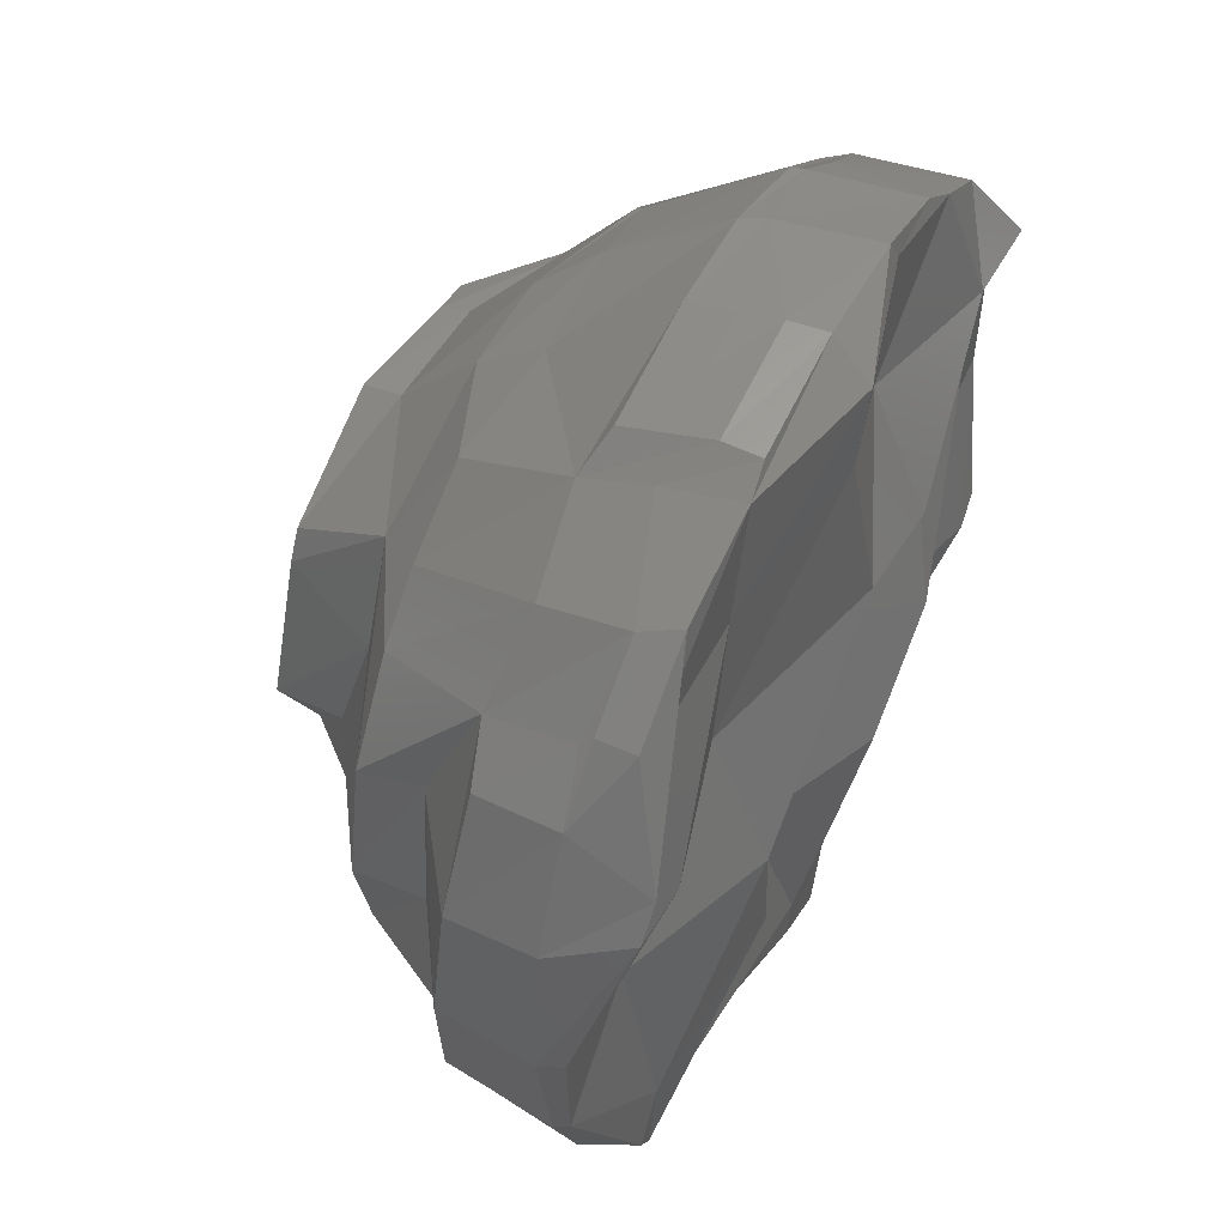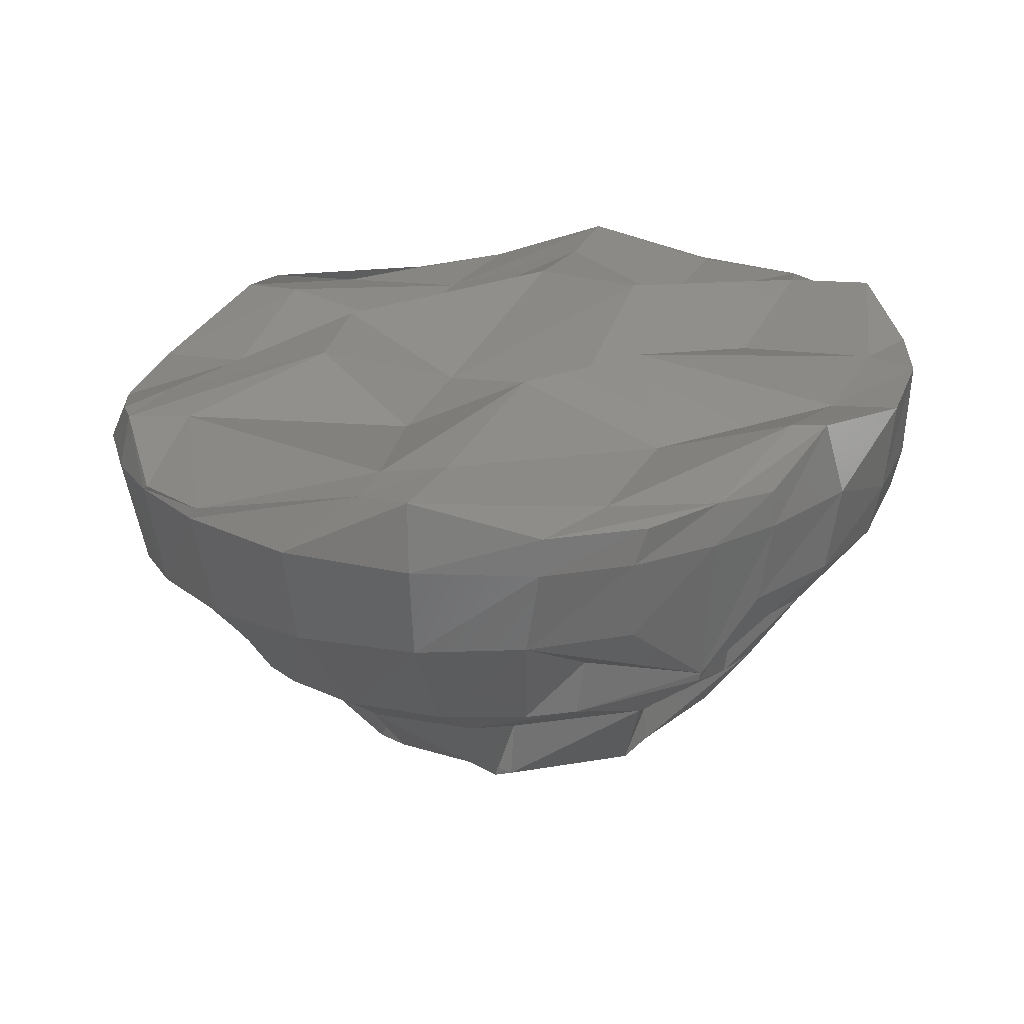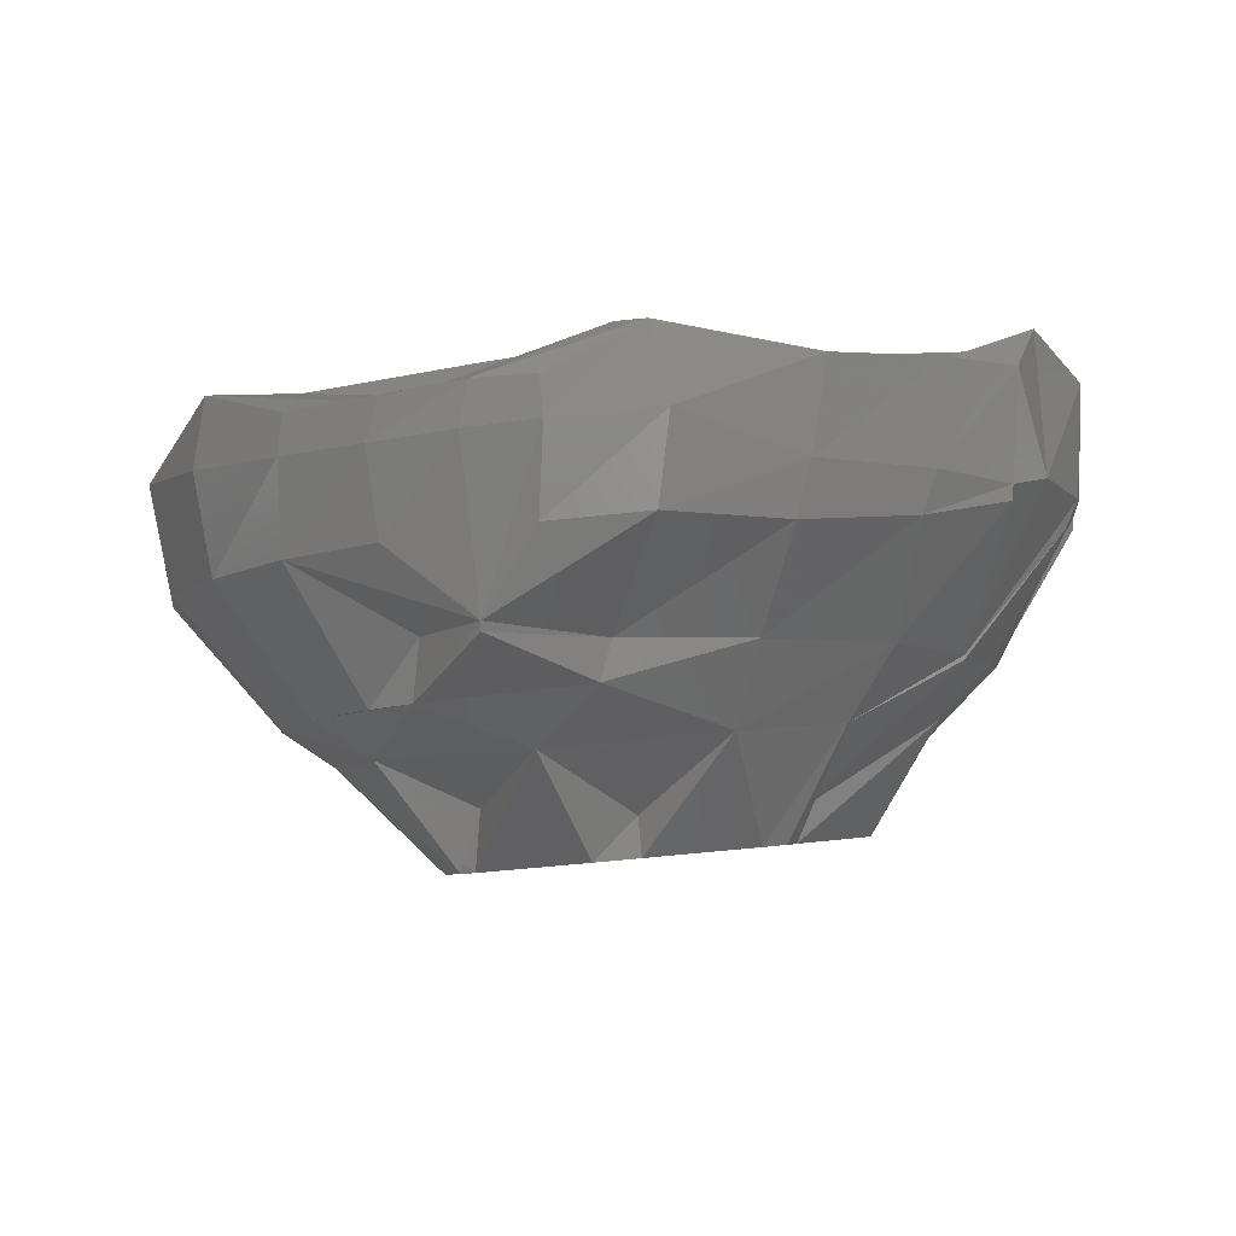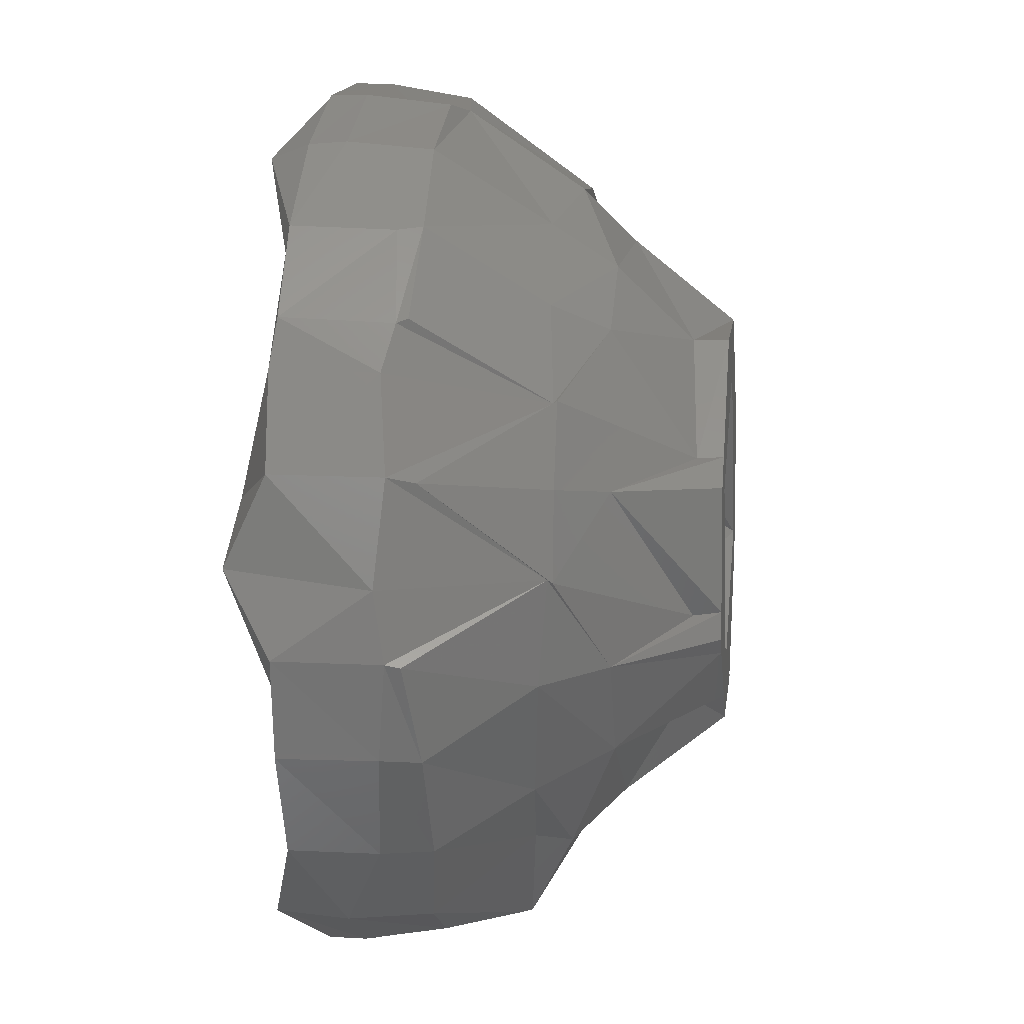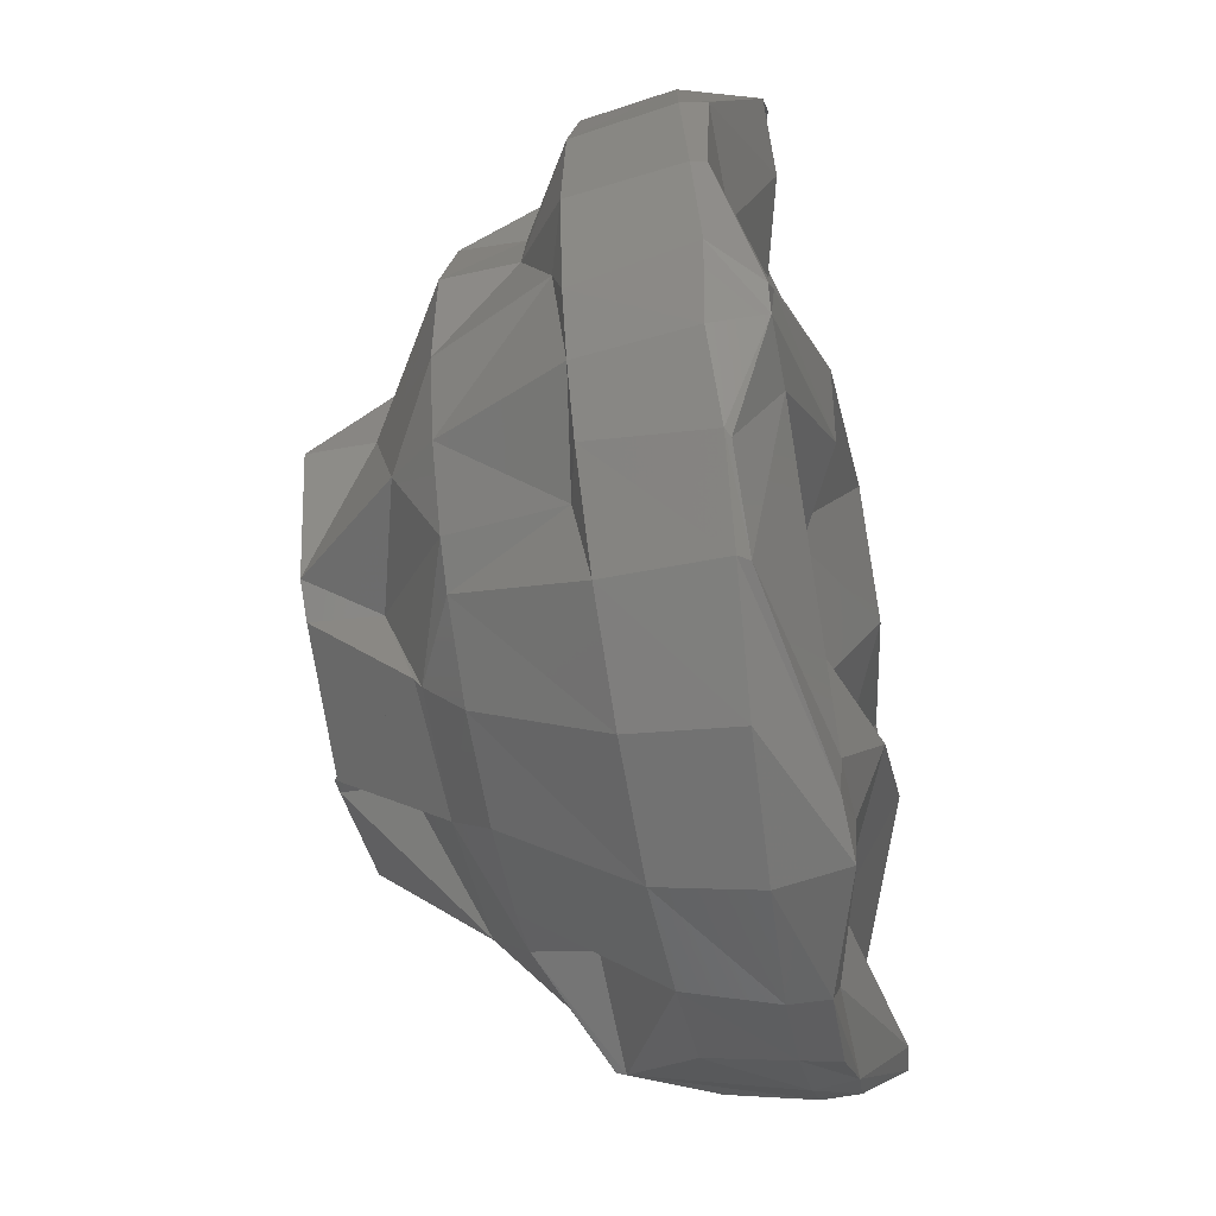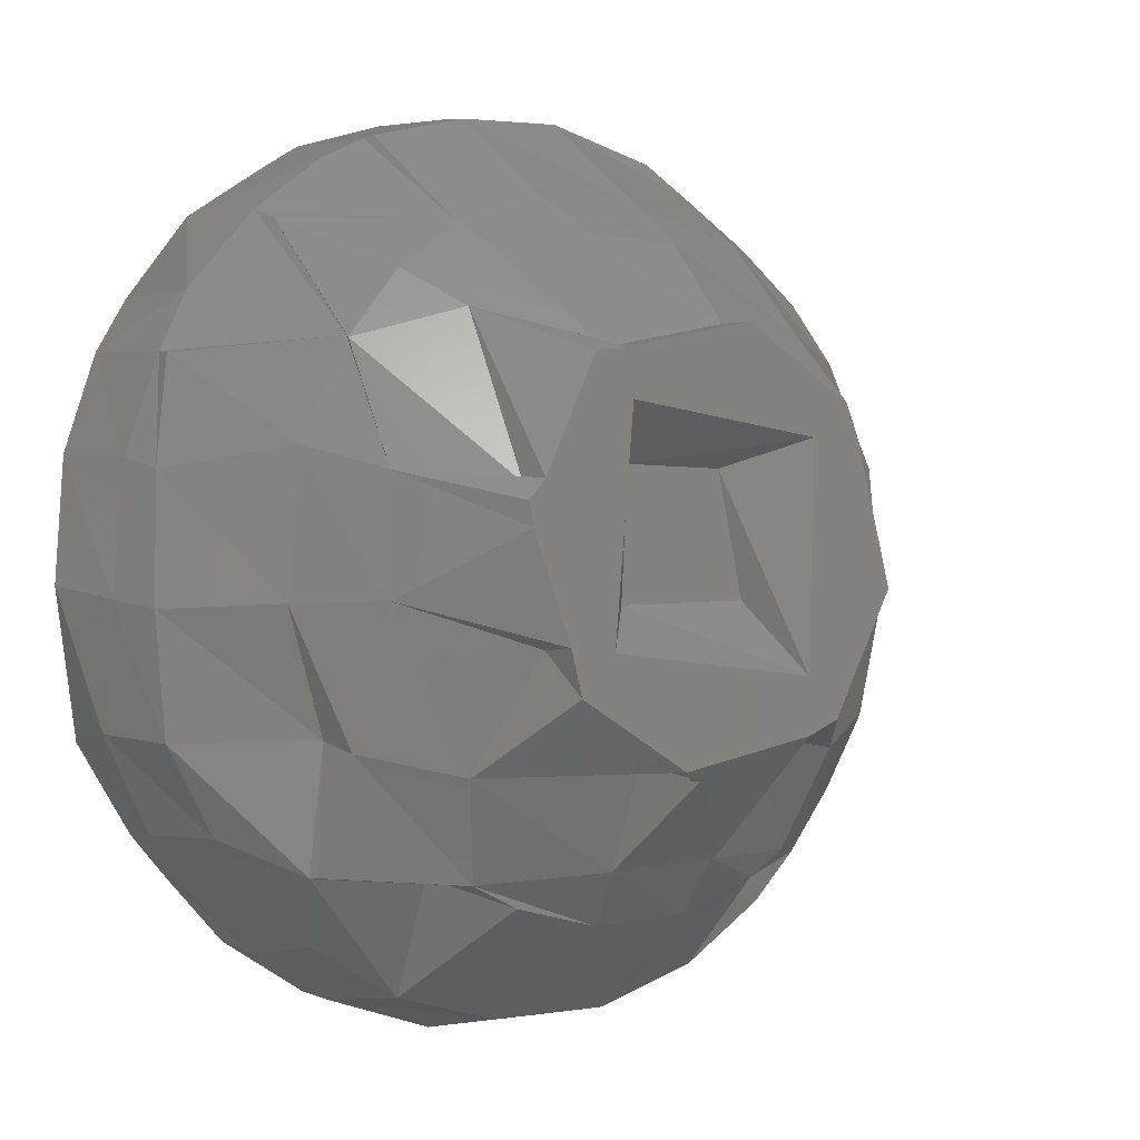
<metadata>
{"format":"stl","ext":"stl","renderer":"f3d","projection":"perspective","resolution":1024,"background":"white","views":[{"elev":48.5,"azim":-67.8,"up":"+Y"},{"elev":22.1,"azim":23.3,"up":"+Z"},{"elev":-3.2,"azim":65.9,"up":"+Z"},{"elev":44.7,"azim":92.1,"up":"+Y"},{"elev":-70.0,"azim":-82.8,"up":"+Y"},{"elev":0.5,"azim":138.8,"up":"+Y"}]}
</metadata>
<code>
# stl→obj: 184 verts, 364 faces
v 119.2 -6.019 -40.78
v 116.1 0.7362 -41.01
v 121.2 -5.707 -49.17
v 117.5 1.384 -48.89
v 122.9 -10.69 -41.28
v 121.4 -1.333 -49.85
v 124.4 -9.73 -49.26
v 116.3 1.151 -39.96
v 114.2 9.972 -41.24
v 114.5 10.54 -39.39
v 123.2 -9.471 -37.46
v 121.8 -7.816 -37.45
v 122.9 9.837 -52.22
v 115.6 10.07 -48.38
v 128.2 -13.16 -49.27
v 127.8 -15.12 -40.9
v 129.7 -4.056 -58.04
v 132.1 -12.19 -49.96
v 126.1 1.142 -57.9
v 123.3 -3.426 -37.02
v 122 10.31 -38.93
v 134.7 2.111 -34.11
v 128.3 -15.39 -40.53
v 128.1 -8.375 -37.13
v 132.6 11.15 -33.59
v 115.1 19.73 -41.26
v 116.8 21.63 -35.72
v 123.8 19.82 -52.22
v 116.2 18.92 -47.71
v 123.3 9.505 -57.47
v 121.8 20.92 -35.37
v 132.6 21.07 -37.5
v 118.2 27.7 -40.93
v 118.2 24.31 -35.36
v 122.4 30.39 -47.51
v 119.2 27.24 -46.93
v 123.8 19.24 -56.74
v 121.9 31.93 -37.38
v 132.6 31.88 -36.72
v 121.6 31.36 -41.33
v 125.8 37 -39.79
v 121.3 32.39 -37.7
v 121.4 32.59 -40.38
v 126.3 36.21 -45.85
v 127.2 26.82 -55.99
v 126.6 37.58 -37.06
v 133.3 41.22 -36.03
v 133 40.69 -41.53
v 134.1 -18.63 -41.05
v 135 -17.19 -49.13
v 134.5 -18.49 -40.24
v 143.2 -21.11 -41.32
v 148.7 -19.13 -36.77
v 137.4 -9.817 -57.98
v 143.4 -19.56 -48.78
v 134.4 -8.098 -58.04
v 148.3 -15.07 -36.42
v 143.4 -0.5998 -38.38
v 132.7 -0.745 -61.16
v 133.6 10.29 -63.03
v 141.9 0.6779 -63.09
v 143.7 -7.93 -60.49
v 139.3 1.842 -68.09
v 142.5 9.906 -37.68
v 132 20.33 -59.69
v 133.9 10.63 -67.8
v 144.9 24.16 -31.89
v 134 28.64 -58.97
v 136.1 21.06 -66.92
v 143.3 35.67 -33.22
v 136 35.03 -54.85
v 130.6 31.03 -55.47
v 144.3 34.4 -57.41
v 136.9 23.36 -66.7
v 145.4 28.46 -63.22
v 143 42.45 -32.51
v 132.9 39.7 -46.19
v 143.7 37.64 -52.6
v 135.6 42.87 -38.76
v 143.9 44.19 -44.19
v 135.3 41.98 -44.87
v 135.4 42.64 -36.09
v 144.2 44.62 -35.4
v 143.9 -11.95 -57.73
v 152.9 -19.4 -48.3
v 153.3 -20.85 -41.34
v 152.4 -8.191 -59.96
v 151.5 -12.14 -57.27
v 143.3 -7.303 -60.96
v 152.8 -19.95 -36.37
v 153 -13.47 -35.9
v 153.8 -0.9753 -33.14
v 141.9 0.8424 -68.01
v 154 10.17 -36.95
v 141.7 4.838 -67.73
v 140 20.88 -66.68
v 158.1 6.733 -66.57
v 152.7 -1.058 -67.47
v 160.9 3.934 -66.6
v 164 -1.367 -59.26
v 151.6 -1.657 -67.58
v 152.8 -0.7706 -63.18
v 163 17.8 -65.48
v 161.6 7.131 -66.33
v 161.4 6.931 -63.54
v 158.5 25.94 -65.17
v 164.1 14.7 -65.63
v 169.5 10.06 -58.09
v 164.3 16.38 -65.49
v 169.1 18.38 -57.52
v 162.4 29.11 -57.17
v 163.1 17.55 -63.45
v 155.7 26.35 -65.32
v 155.6 22.97 -65.57
v 145.3 28.47 -65.81
v 156 26.42 -63.37
v 152.4 18.96 -61.5
v 153.5 9.638 -62.13
v 144.3 18.79 -61.75
v 143.1 9.839 -62.76
v 154.3 21.76 -31.48
v 153.9 31.79 -35.41
v 151.6 34.59 -56.94
v 153.9 42.6 -34.63
v 152.8 37.71 -52.69
v 152.1 43.81 -43.96
v 152.9 44.23 -34.9
v 144 44.8 -38.1
v 152.7 43.9 -42.19
v 160.9 -17.19 -47.53
v 162.1 -17.93 -41.24
v 161.4 -8.705 -56.4
v 158 -10.47 -56.75
v 162.3 -17.66 -38.47
v 164.7 -11.51 -37.84
v 164.7 -0.6943 -37.06
v 160.7 6.282 -32.19
v 164.6 20.93 -35.52
v 165.6 30.8 -32.08
v 160 35.26 -53.34
v 163 40.16 -34.26
v 160.2 35.14 -53.08
v 159.7 41.99 -43.36
v 159.9 42.1 -34.68
v 160 41.81 -42.54
v 162 -8.473 -52.2
v 171.1 -7.871 -51.61
v 170.3 0.3094 -55.2
v 170.9 -7.811 -52.25
v 167.9 -14.21 -40.84
v 167.6 -13.15 -46.82
v 168.7 -13.6 -38.1
v 172.5 -9.241 -37.19
v 175.2 -0.9414 -33.62
v 175.3 10.07 -35.63
v 175.3 20.88 -34.86
v 172.3 30.66 -31.55
v 169.3 26.96 -53.36
v 165.1 31.76 -53.27
v 169.1 36.4 -34.44
v 168.6 35.45 -44.27
v 163.1 40.19 -41.69
v 168.9 36.22 -42.28
v 172.5 -9.864 -40.25
v 175.6 -5.702 -39.76
v 175.4 -5.874 -37.08
v 170.6 1.004 -52.43
v 177.8 0.7666 -45.18
v 174.6 -5.543 -45.84
v 177.6 0.2426 -33.7
v 173.4 9.867 -52.4
v 178.9 9.488 -45.5
v 180.2 10.9 -35.41
v 172.5 20.01 -52.51
v 178.3 18.53 -44.84
v 179.3 19.69 -35.02
v 169.1 27.11 -52.99
v 176.6 26.16 -43.5
v 176.7 26.6 -34.86
v 173.9 30.59 -41.6
v 176.5 26.3 -42.4
v 178.8 1.133 -39.07
v 179.7 10.1 -41.77
v 178.9 19.3 -41.98
f 1 2 3
f 4 3 2
f 5 1 3
f 6 3 4
f 7 5 3
f 6 7 3
f 8 2 1
f 9 4 2
f 10 2 8
f 10 9 2
f 11 1 5
f 12 8 1
f 11 12 1
f 13 6 4
f 14 4 9
f 13 4 14
f 15 5 7
f 16 11 5
f 16 5 15
f 17 7 6
f 18 15 7
f 17 18 7
f 19 6 13
f 19 17 6
f 20 8 12
f 21 8 20
f 21 10 8
f 20 12 11
f 22 20 11
f 23 11 16
f 24 11 23
f 22 11 24
f 25 21 20
f 25 20 22
f 26 14 9
f 27 9 10
f 27 26 9
f 28 13 14
f 29 14 26
f 28 14 29
f 30 13 28
f 30 19 13
f 31 10 21
f 31 27 10
f 32 31 21
f 32 21 25
f 33 29 26
f 34 26 27
f 34 33 26
f 35 28 29
f 36 29 33
f 35 29 36
f 37 28 35
f 37 30 28
f 38 27 31
f 38 34 27
f 39 38 31
f 39 31 32
f 40 36 33
f 41 40 33
f 42 33 34
f 43 33 42
f 41 33 43
f 35 36 40
f 41 35 40
f 44 35 41
f 45 37 35
f 44 45 35
f 46 34 38
f 46 42 34
f 47 46 38
f 47 38 39
f 46 43 42
f 41 43 46
f 47 41 46
f 48 44 41
f 47 48 41
f 49 16 15
f 50 49 15
f 18 50 15
f 51 16 49
f 51 23 16
f 52 49 50
f 53 51 49
f 53 49 52
f 54 50 18
f 55 50 54
f 52 50 55
f 56 18 17
f 54 18 56
f 24 23 51
f 57 24 51
f 57 51 53
f 58 22 24
f 58 24 57
f 59 17 19
f 59 56 17
f 60 59 19
f 60 19 30
f 61 56 59
f 62 54 56
f 61 62 56
f 63 59 60
f 63 61 59
f 64 25 22
f 64 22 58
f 65 60 30
f 65 30 37
f 66 60 65
f 66 63 60
f 67 32 25
f 67 25 64
f 68 65 37
f 68 37 45
f 69 65 68
f 69 66 65
f 70 39 32
f 70 32 67
f 71 68 45
f 72 45 44
f 71 45 72
f 73 68 71
f 69 68 74
f 75 74 68
f 73 75 68
f 76 47 39
f 76 39 70
f 77 72 44
f 48 77 44
f 71 72 77
f 78 71 77
f 79 77 48
f 80 78 77
f 81 77 79
f 80 77 81
f 73 71 78
f 82 48 47
f 82 79 48
f 83 47 76
f 83 82 47
f 84 55 54
f 62 84 54
f 85 55 84
f 86 52 55
f 86 55 85
f 87 84 62
f 88 85 84
f 87 88 84
f 89 62 61
f 89 87 62
f 90 53 52
f 90 52 86
f 91 57 53
f 91 53 90
f 92 58 57
f 92 57 91
f 93 61 63
f 89 61 93
f 94 64 58
f 94 58 92
f 74 63 66
f 95 93 63
f 96 63 74
f 96 95 63
f 69 74 66
f 97 98 93
f 89 93 98
f 95 97 93
f 97 99 98
f 100 98 99
f 101 89 98
f 102 101 98
f 100 102 98
f 103 104 99
f 105 99 104
f 106 103 99
f 97 106 99
f 105 100 99
f 103 107 104
f 108 104 107
f 108 105 104
f 103 109 107
f 110 107 109
f 110 108 107
f 110 109 103
f 111 103 106
f 112 103 111
f 110 103 112
f 97 113 106
f 111 106 113
f 114 115 113
f 116 113 115
f 97 114 113
f 111 113 116
f 96 74 115
f 75 115 74
f 96 115 114
f 116 115 75
f 117 114 97
f 117 96 114
f 118 97 95
f 117 97 118
f 119 95 96
f 120 95 119
f 118 95 120
f 117 119 96
f 121 67 64
f 121 64 94
f 117 120 119
f 117 118 120
f 122 70 67
f 122 67 121
f 123 75 73
f 123 116 75
f 124 76 70
f 124 70 122
f 125 73 78
f 126 78 80
f 126 125 78
f 123 73 125
f 127 83 76
f 127 76 124
f 128 81 79
f 83 128 79
f 83 79 82
f 80 81 128
f 129 80 128
f 127 128 83
f 127 129 128
f 126 80 129
f 130 85 88
f 131 86 85
f 131 85 130
f 132 88 87
f 132 133 88
f 130 88 133
f 101 87 89
f 102 87 101
f 100 87 102
f 100 132 87
f 134 90 86
f 134 86 131
f 135 91 90
f 135 90 134
f 136 92 91
f 136 91 135
f 137 94 92
f 137 92 136
f 138 121 94
f 138 94 137
f 139 122 121
f 139 121 138
f 140 116 123
f 140 111 116
f 141 124 122
f 141 122 139
f 142 123 125
f 143 125 126
f 143 142 125
f 140 123 142
f 144 127 124
f 144 124 141
f 145 126 129
f 144 129 127
f 144 145 129
f 143 126 145
f 132 146 133
f 130 133 146
f 147 146 132
f 147 130 146
f 148 132 100
f 149 147 132
f 148 149 132
f 150 131 130
f 147 151 130
f 150 130 151
f 152 134 131
f 152 131 150
f 153 135 134
f 152 153 134
f 154 136 135
f 154 135 153
f 108 100 105
f 108 148 100
f 155 137 136
f 155 136 154
f 156 138 137
f 156 137 155
f 157 139 138
f 157 138 156
f 158 112 111
f 159 111 140
f 159 158 111
f 158 110 112
f 160 141 139
f 160 139 157
f 161 140 142
f 143 145 142
f 162 142 145
f 163 142 162
f 163 161 142
f 159 140 161
f 144 141 162
f 160 162 141
f 144 162 145
f 160 163 162
f 147 164 151
f 150 151 164
f 165 164 147
f 153 150 164
f 166 153 164
f 166 164 165
f 167 147 149
f 168 147 167
f 168 169 147
f 165 147 169
f 152 150 153
f 170 154 153
f 166 170 153
f 148 167 149
f 171 167 148
f 172 167 171
f 172 168 167
f 108 171 148
f 173 155 154
f 173 154 170
f 174 171 108
f 175 171 174
f 175 172 171
f 174 108 110
f 176 156 155
f 176 155 173
f 177 174 110
f 158 177 110
f 178 174 177
f 178 175 174
f 179 157 156
f 179 156 176
f 161 177 158
f 163 177 161
f 180 177 163
f 181 177 180
f 178 177 181
f 159 161 158
f 160 157 180
f 179 180 157
f 160 180 163
f 179 181 180
f 168 182 169
f 165 169 182
f 183 182 168
f 170 165 182
f 173 170 182
f 173 182 183
f 172 183 168
f 166 165 170
f 184 183 172
f 176 173 183
f 176 183 184
f 175 184 172
f 181 184 175
f 179 176 184
f 179 184 181
f 178 181 175

</code>
